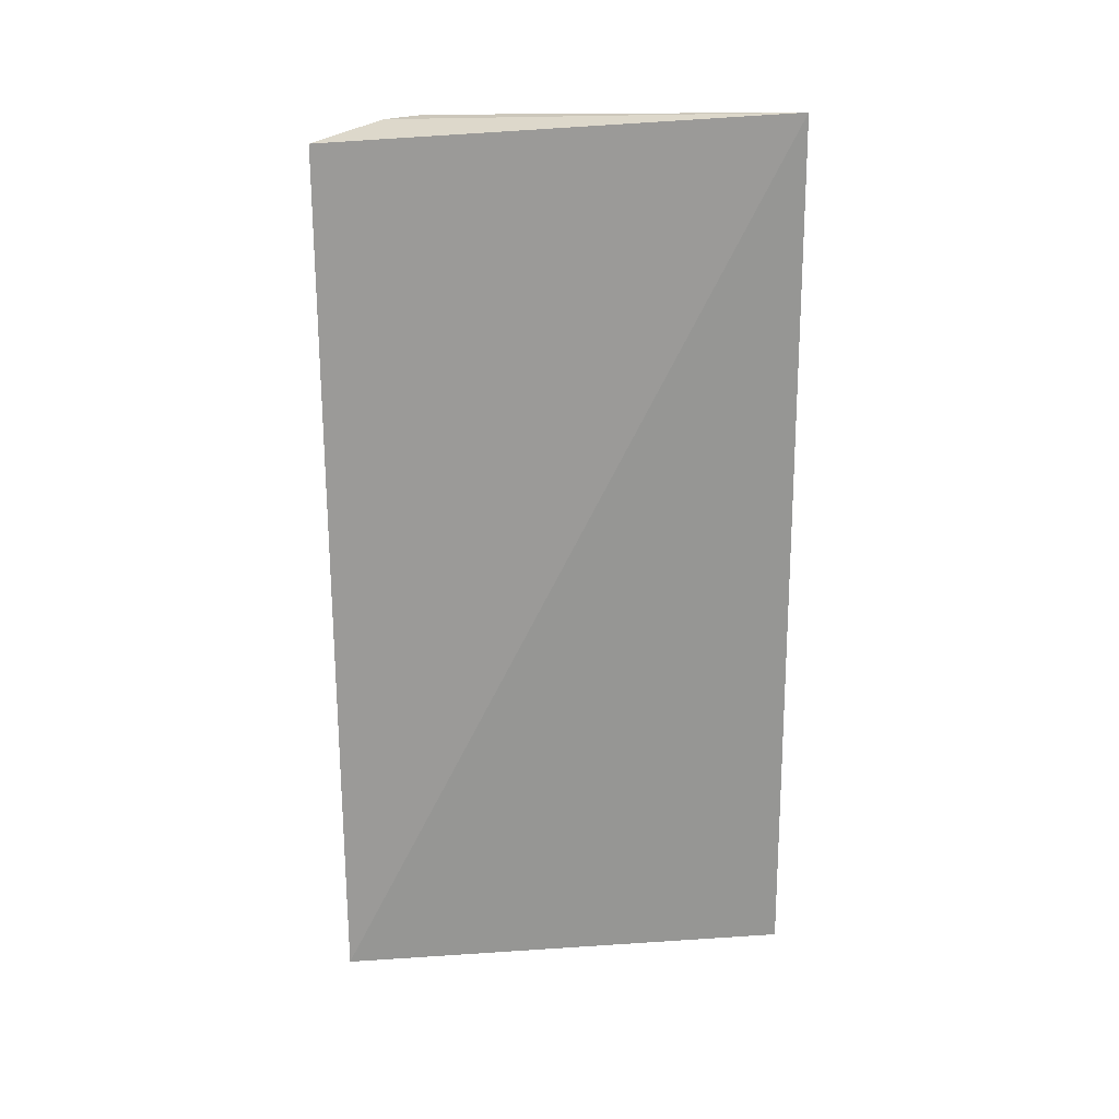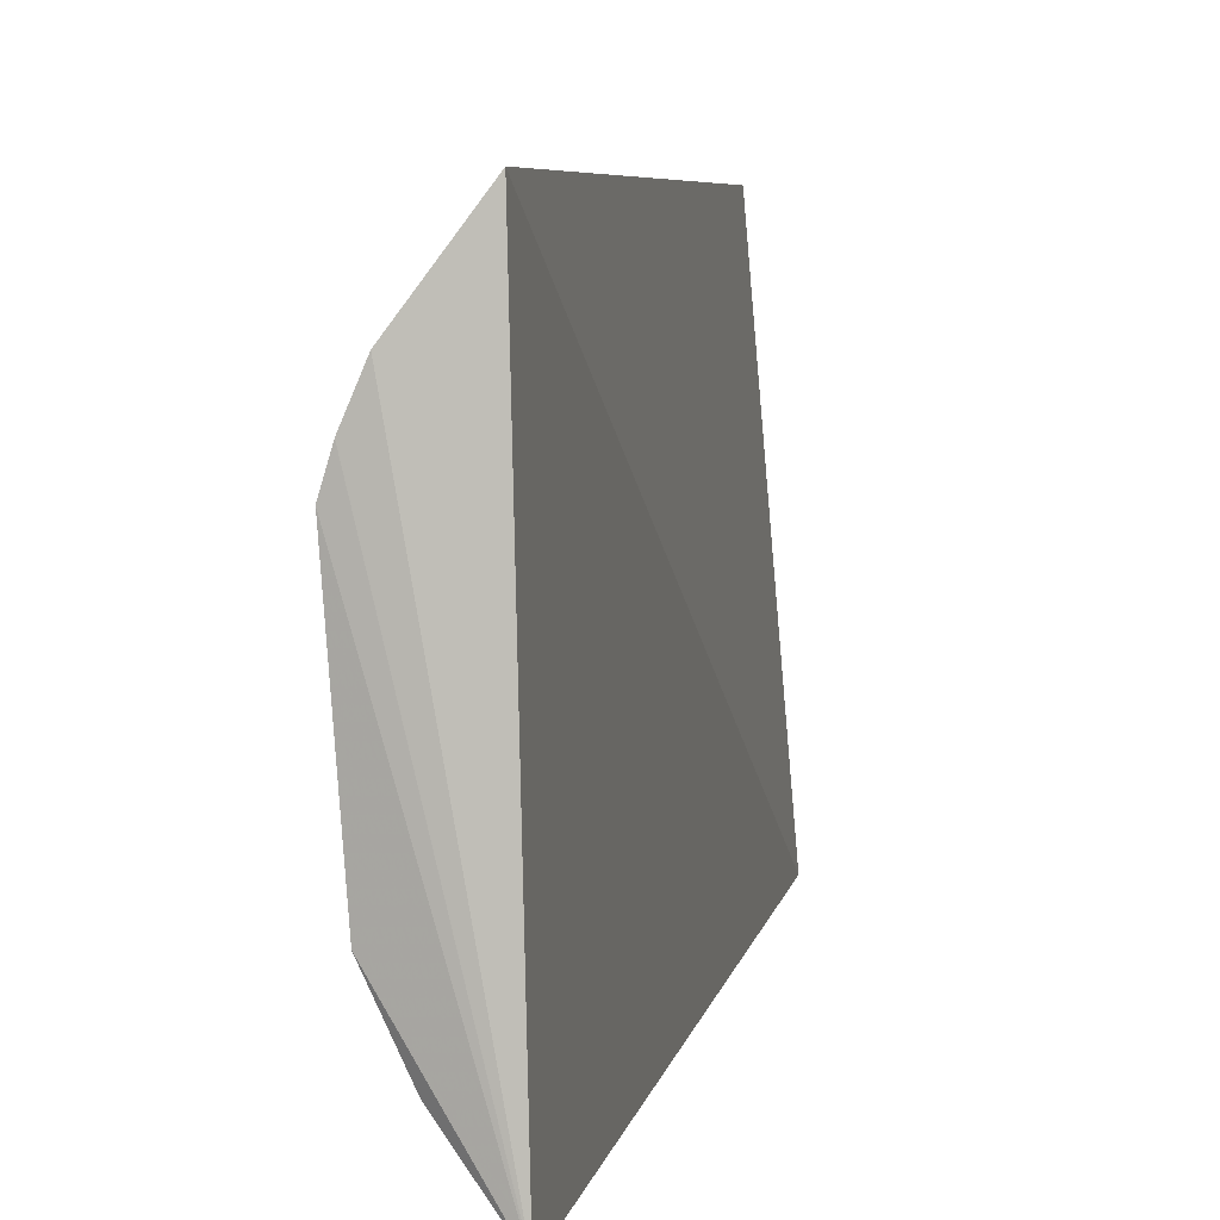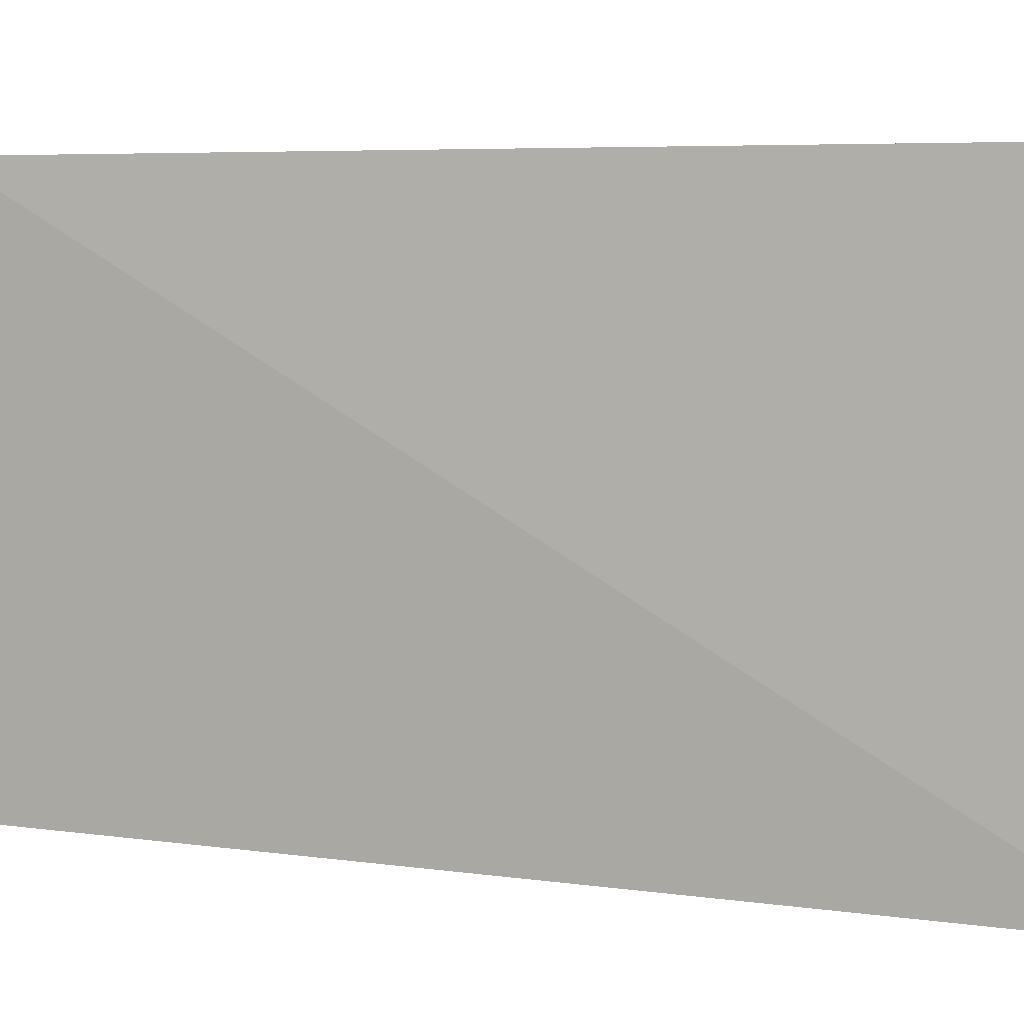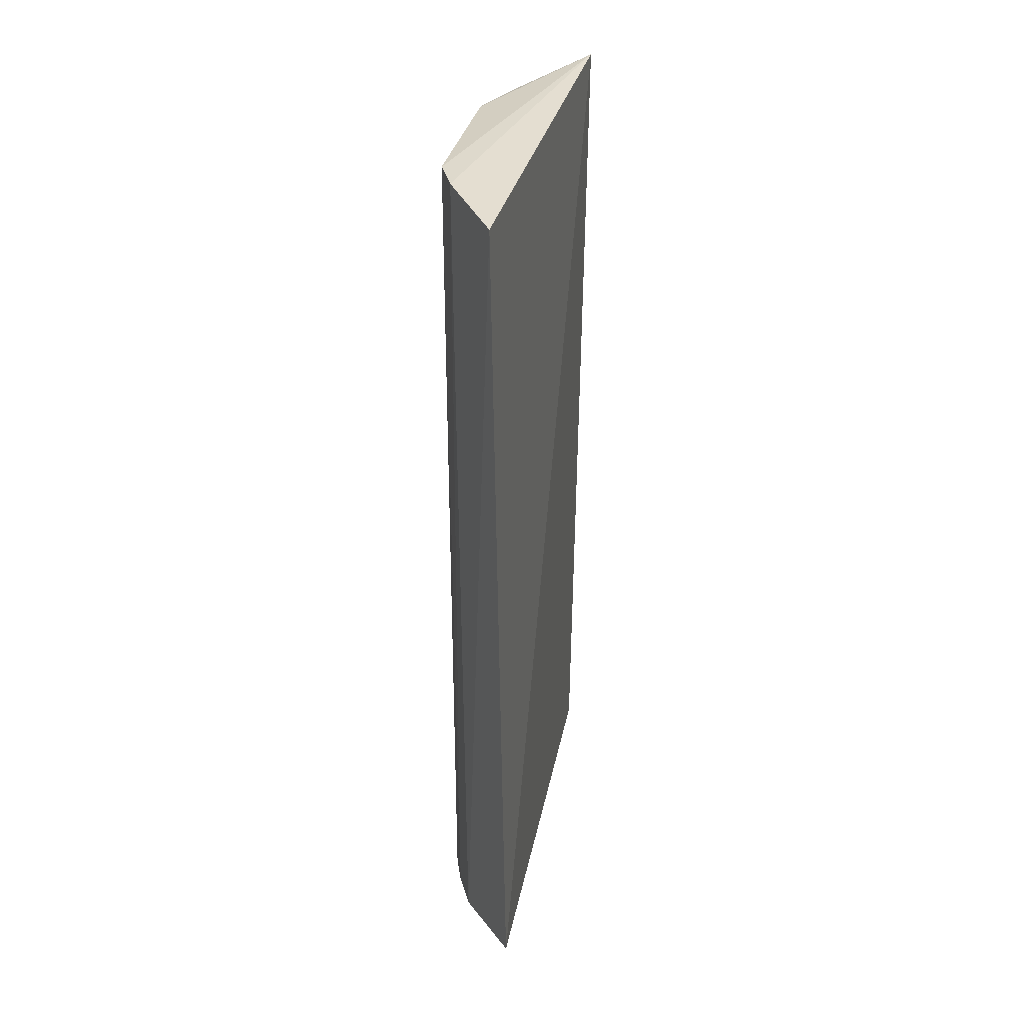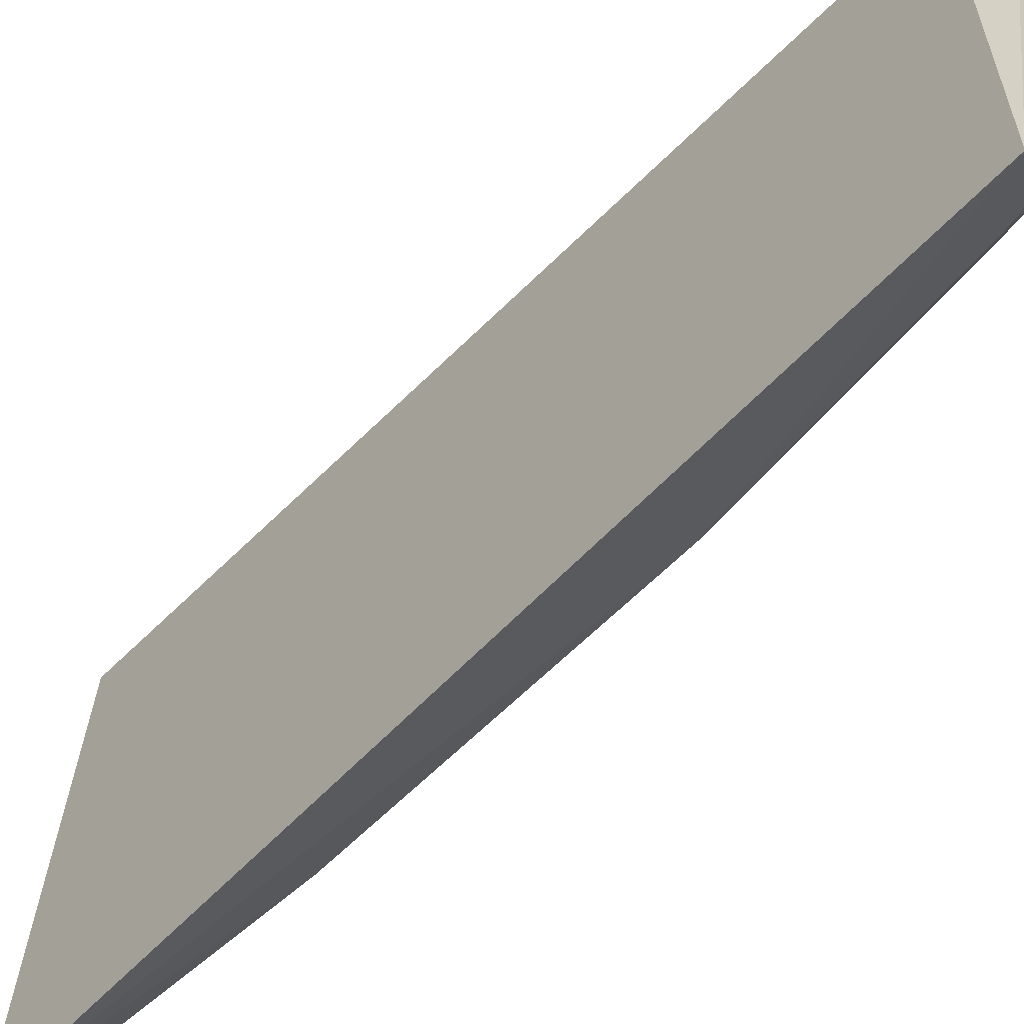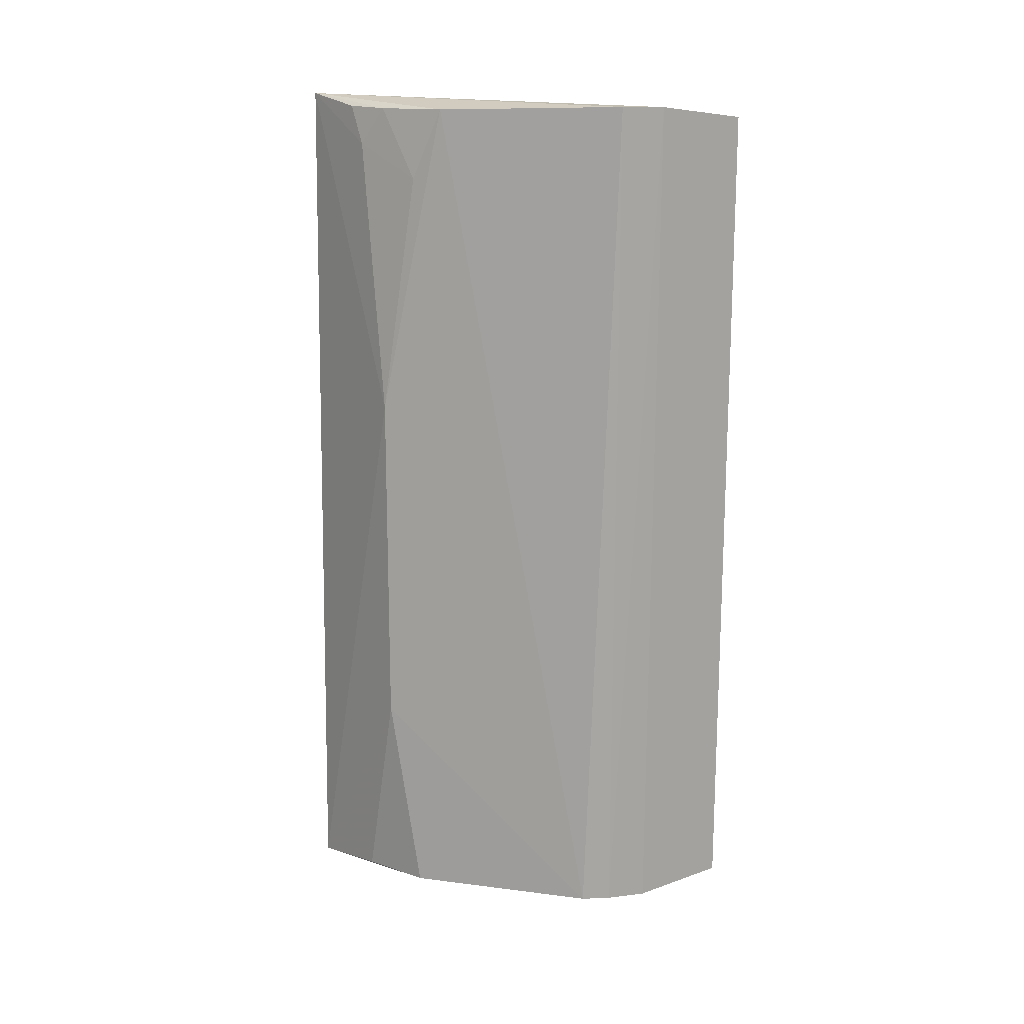
<metadata>
{"format":"obj","ext":"obj","renderer":"f3d","projection":"perspective","resolution":1024,"background":"white","views":[{"elev":22.0,"azim":78.4,"up":"+Y"},{"elev":6.1,"azim":9.6,"up":"+Z"},{"elev":5.5,"azim":117.3,"up":"+Z"},{"elev":31.3,"azim":8.6,"up":"+Y"},{"elev":-57.9,"azim":137.0,"up":"+Z"},{"elev":15.9,"azim":-80.9,"up":"+Y"}]}
</metadata>
<code>
v -0.172 -0.1401 0.09393
v -0.166 -0.1478 -0.107
v -0.1617 0.2384 -0.1031
v -0.1982 0.2352 0.06278
v -0.2068 -0.1442 0.03251
v -0.1776 0.2301 0.0944
v -0.1961 -0.1446 0.06094
v -0.201 0.09783 -0.06354
v -0.203 -0.1446 0.04491
v -0.201 -0.1427 -0.05019
v -0.2047 0.2355 0.04549
v -0.2009 -0.05238 -0.06352
v -0.2026 0.2336 -0.03552
v -0.1881 -0.1423 -0.07801
v -0.1864 0.2173 -0.07516
v -0.1906 0.2333 -0.06415
v -0.1805 0.2337 -0.08101
v -0.2007 0.203 -0.04849
f 1 2 3
f 6 1 3
f 6 3 4
f 7 2 1
f 7 6 4
f 7 1 6
f 8 3 2
f 9 5 2
f 9 2 7
f 9 7 4
f 10 2 5
f 11 4 3
f 11 9 4
f 11 5 9
f 12 8 2
f 12 10 5
f 12 5 8
f 13 8 5
f 13 5 11
f 13 11 3
f 14 12 2
f 14 2 10
f 14 10 12
f 15 3 8
f 16 13 3
f 17 16 3
f 17 3 15
f 17 15 16
f 18 16 15
f 18 15 8
f 18 8 13
f 18 13 16

</code>
